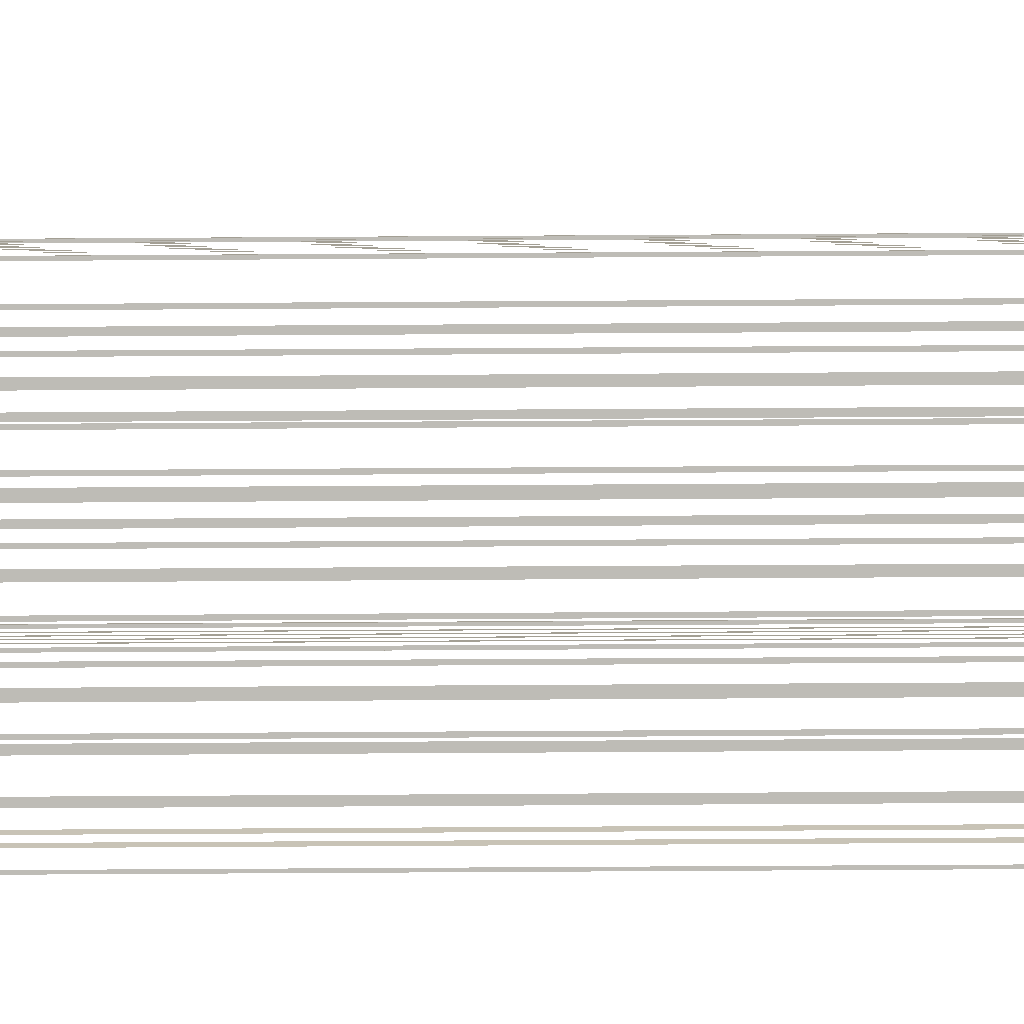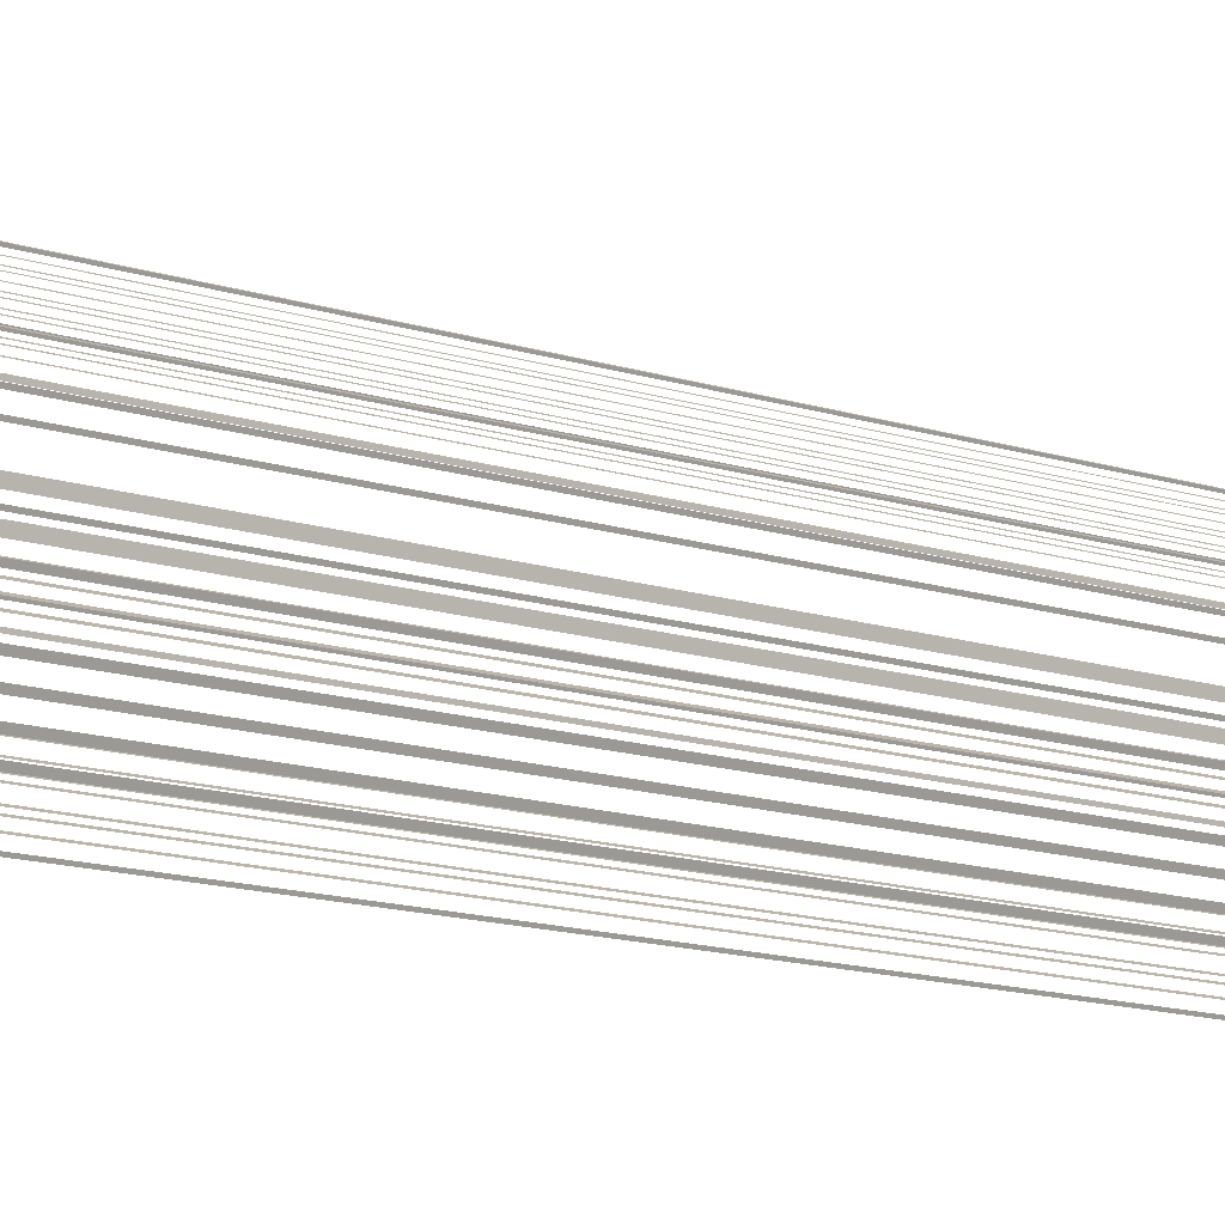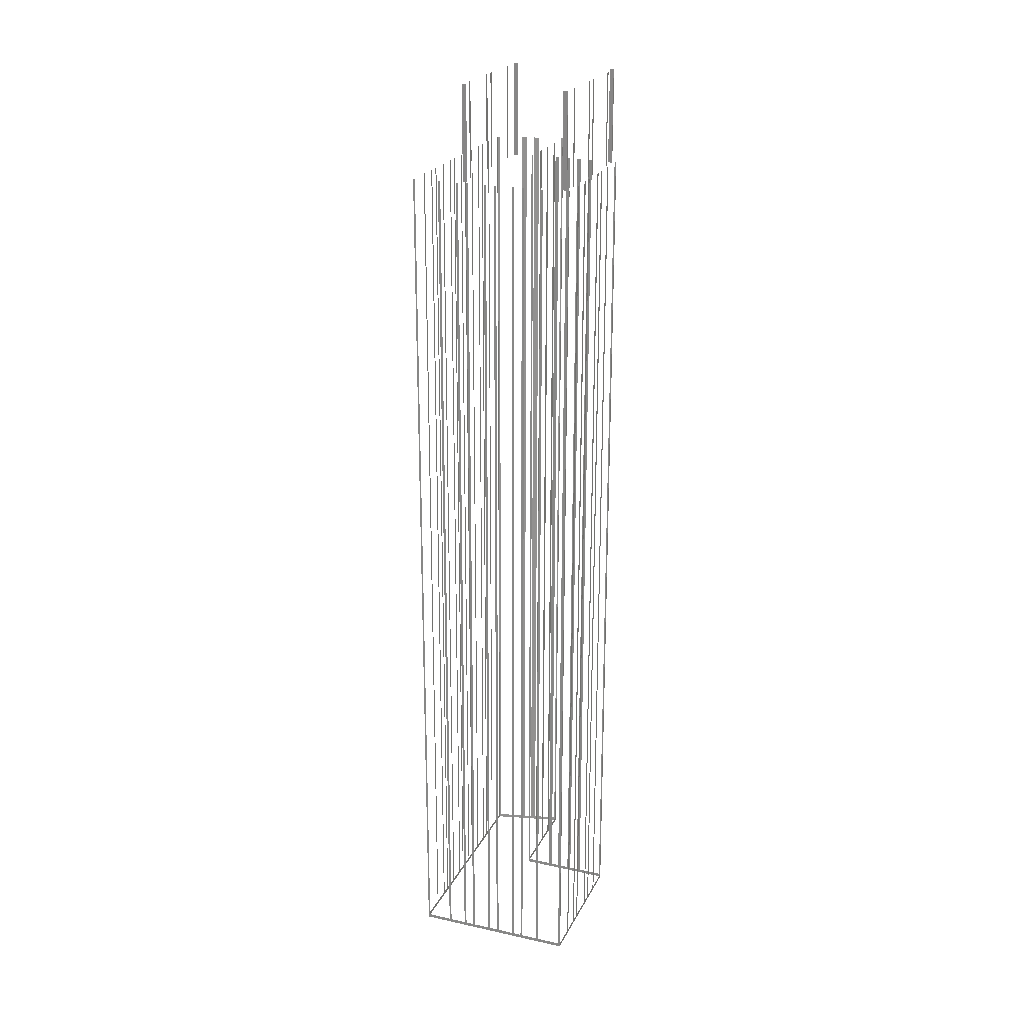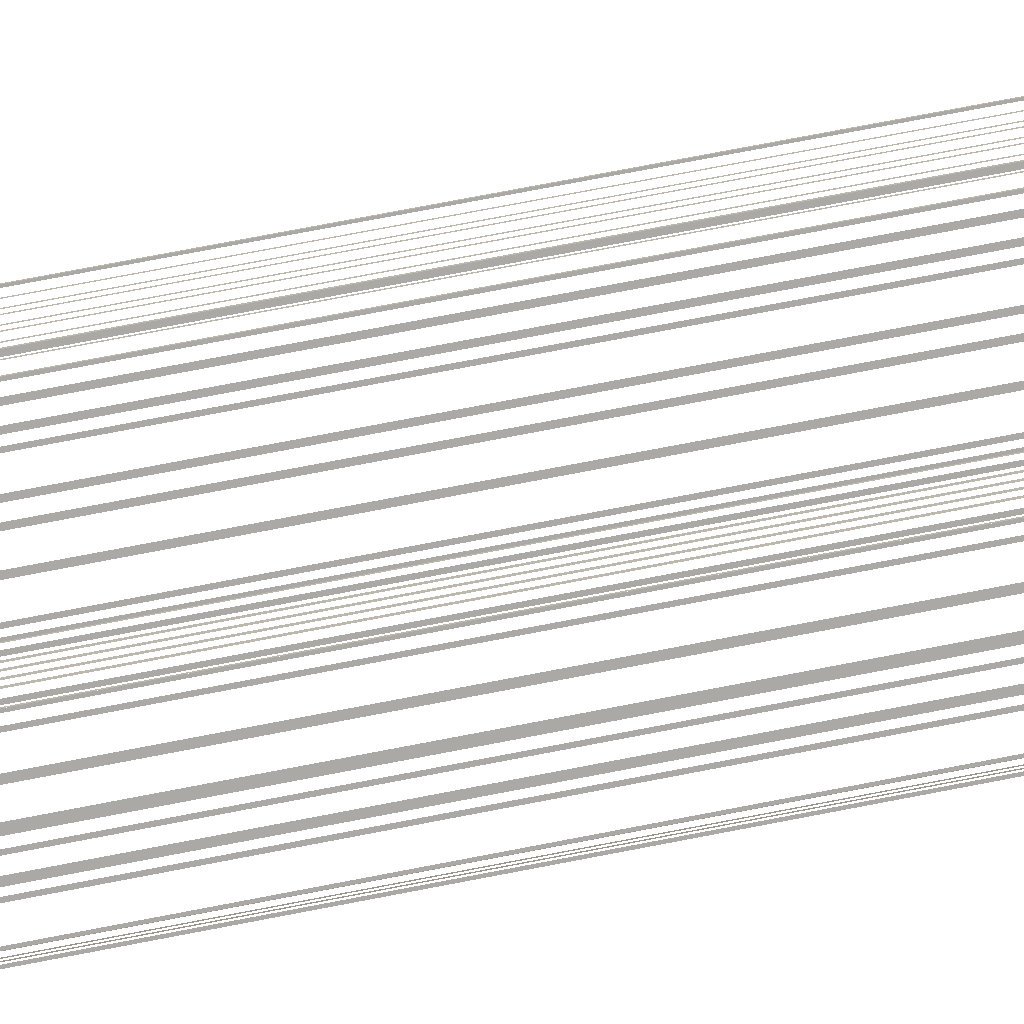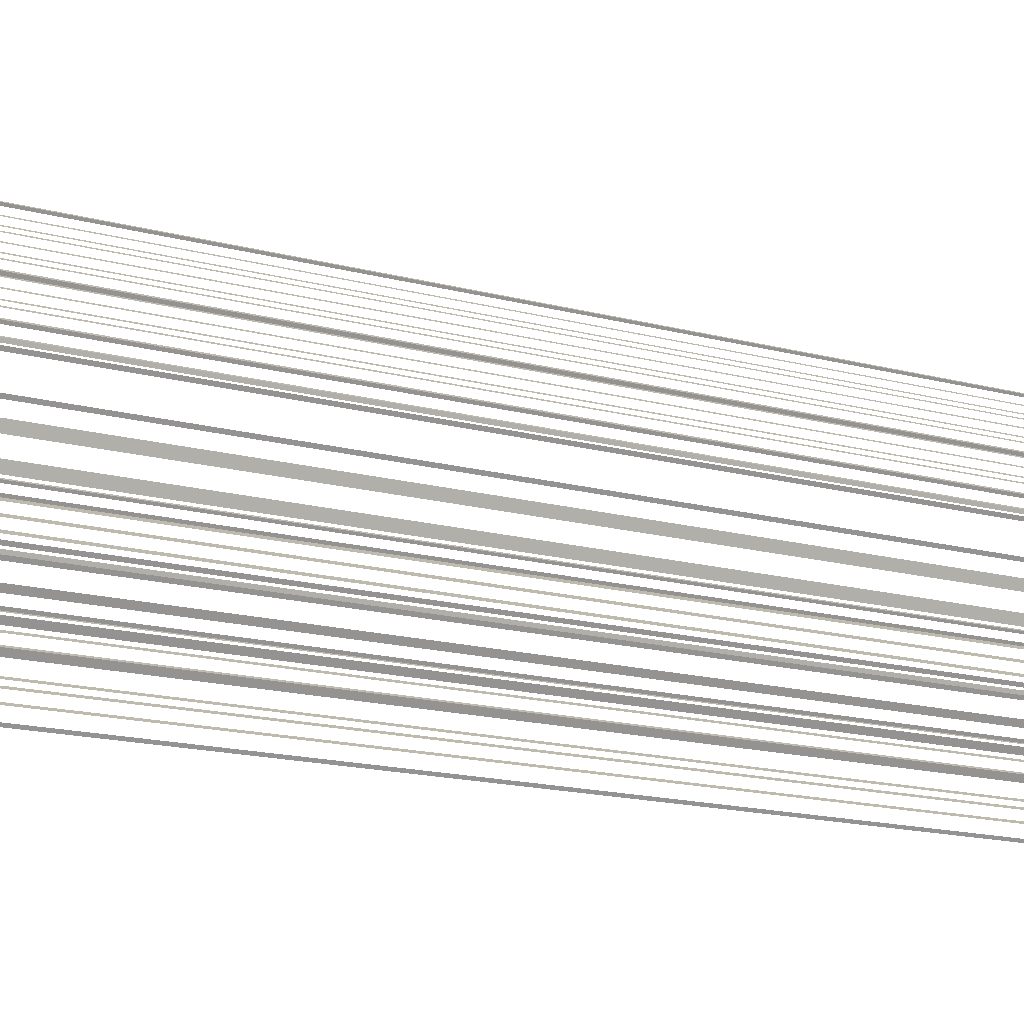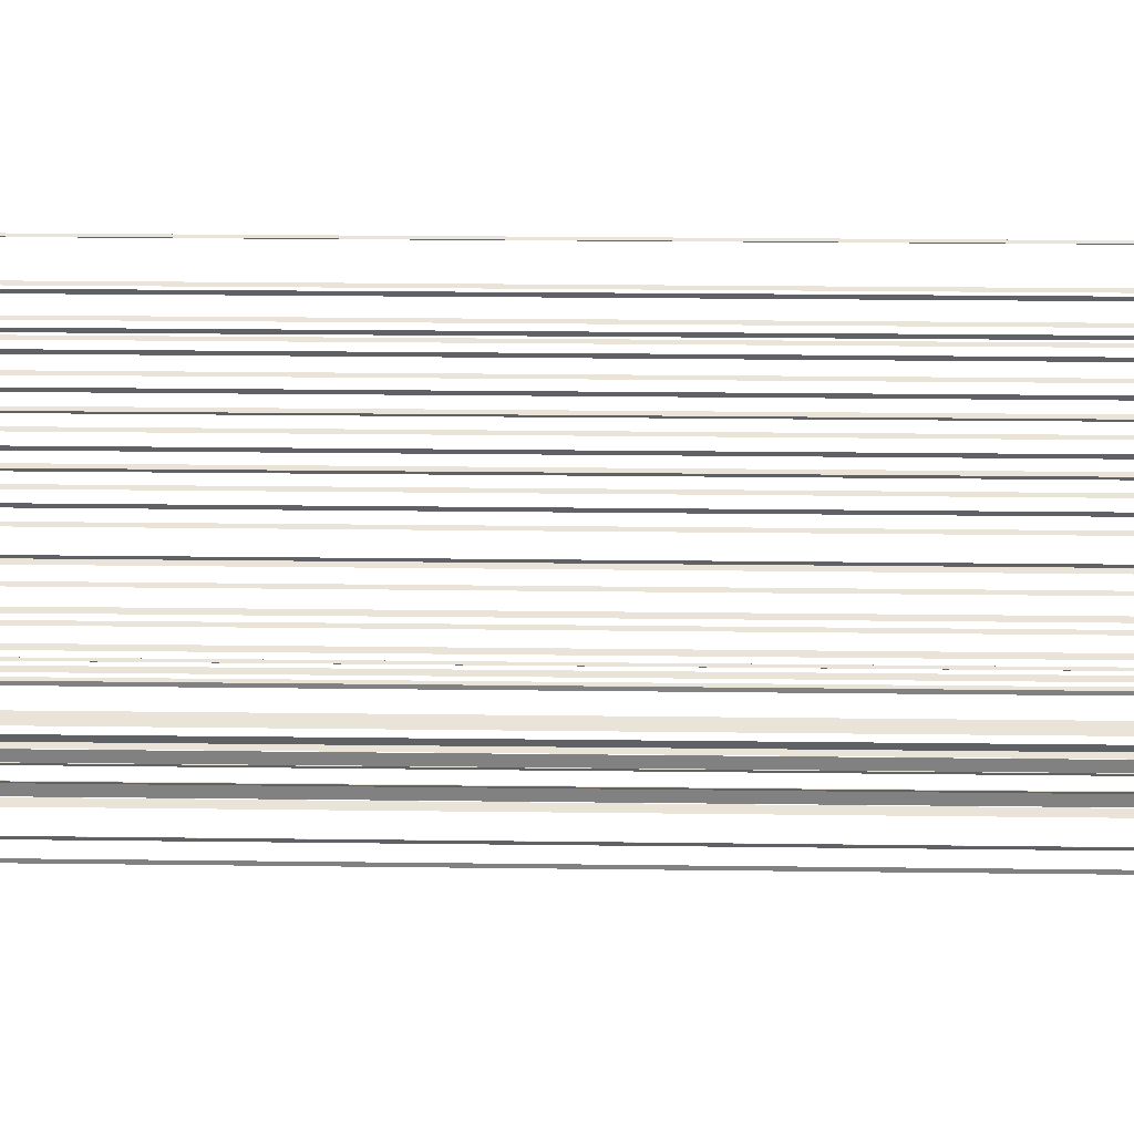
<metadata>
{"format":"obj","ext":"obj","renderer":"f3d","projection":"perspective","resolution":1024,"background":"white","views":[{"elev":-56.1,"azim":-89.6,"up":"+Y"},{"elev":-13.4,"azim":53.3,"up":"+Y"},{"elev":22.7,"azim":-97.7,"up":"+Z"},{"elev":77.1,"azim":79.2,"up":"+Y"},{"elev":-11.4,"azim":51.9,"up":"+Y"},{"elev":14.9,"azim":91.9,"up":"+Y"}]}
</metadata>
<code>
o geometryt000010000010000110010110000110000100110010110110st106
v 36.07 -108.9 566.1
v 36.37 -109 726
v 36.07 -108.9 726
v 32.07 -106.7 566.1
v 36.37 -109 565.4
v 32.07 -106.7 726
v 31.47 -106.4 726
v 31.47 -106.4 566.1
v 28.81 -104.9 566.1
v 28.81 -104.9 726
v 28.21 -104.6 726
v 28.21 -104.6 566.1
v 26.88 -103.9 566.1
v 26.88 -103.9 726
v 26.29 -103.6 726
v 26.29 -103.6 566.1
v 22.28 -101.4 566.1
v 22.28 -101.4 726
v 21.69 -101.1 726
v 21.69 -101.1 566.1
v 12.2 -95.92 565.4
v 20.36 -100.3 566.1
v 20.36 -100.3 726
v 19.76 -100 726
v 19.76 -100 566.1
v 17.1 -98.57 566.1
v 17.1 -98.57 726
v 16.5 -98.25 726
v 16.5 -98.25 566.1
v 12.5 -96.08 566.1
v 12.5 -96.08 726
v 12.2 -95.92 726
v 12.36 -95.61 566.1
v 12.2 -95.92 726
v 12.36 -95.61 726
v 14.53 -91.61 566.1
v 12.2 -95.92 565.4
v 14.53 -91.61 726
v 14.74 -91.23 726
v 14.74 -91.23 566.1
v 16.19 -88.56 566.1
v 16.19 -88.56 726
v 16.4 -88.17 726
v 16.4 -88.17 566.1
v 17.12 -86.84 566.1
v 17.12 -86.84 726
v 17.33 -86.46 726
v 17.33 -86.46 566.1
v 18.78 -83.79 566.1
v 18.78 -83.79 726
v 18.99 -83.4 726
v 18.99 -83.4 566.1
v 19.71 -82.07 566.1
v 19.71 -82.07 726
v 19.92 -81.68 726
v 19.92 -81.68 566.1
v 26.5 -69.55 565.4
v 21.37 -79.01 566.1
v 21.37 -79.01 726
v 21.58 -78.63 726
v 21.58 -78.63 566.1
v 22.3 -77.3 566.1
v 22.3 -77.3 726
v 22.51 -76.91 726
v 22.51 -76.91 566.1
v 23.96 -74.24 566.1
v 23.96 -74.24 726
v 24.17 -73.86 726
v 24.17 -73.86 566.1
v 26.34 -69.85 566.1
v 26.34 -69.85 726
v 26.5 -69.55 726
v 13.51 -94.92 743.4
v 13.51 -94.92 726
v 13.1 -95.65 726
v 13.1 -95.65 743.4
v 22.74 -78.24 743.4
v 22.74 -78.24 726
v 22.6 -78.49 726
v 22.33 -78.98 726
v 22.33 -78.98 743.4
v 13.1 -95.65 743.4
v 13.1 -95.65 726
v 13.41 -95.82 726
v 13.41 -95.82 743.4
v 16.07 -97.28 743.4
v 16.07 -97.28 726
v 16.6 -97.57 726
v 16.6 -97.57 743.4
v 23.25 -101.2 743.4
v 23.25 -101.2 726
v 23.79 -101.5 726
v 23.79 -101.5 743.4
v 25.12 -102.3 743.4
v 25.12 -102.3 726
v 25.65 -102.5 726
v 25.65 -102.5 743.4
v 32.3 -106.2 743.4
v 32.3 -106.2 726
v 32.84 -106.5 726
v 32.84 -106.5 743.4
v 35.5 -108 743.4
v 35.5 -108 726
v 35.8 -108.1 726
v 35.8 -108.1 743.4
v 23.04 -78.41 743.4
v 23.04 -78.41 726
v 22.74 -78.24 726
v 22.74 -78.24 743.4
v 26.24 -80.17 743.4
v 26.24 -80.17 726
v 25.7 -79.87 726
v 25.7 -79.87 743.4
v 33.42 -84.11 743.4
v 33.42 -84.11 726
v 32.89 -83.82 726
v 32.89 -83.82 743.4
v 35.28 -85.14 743.4
v 35.28 -85.14 726
v 34.75 -84.85 726
v 34.75 -84.85 743.4
v 42.47 -89.09 743.4
v 42.47 -89.09 726
v 41.93 -88.79 726
v 41.93 -88.79 743.4
v 45.43 -90.72 743.4
v 45.43 -90.72 726
v 45.13 -90.55 726
v 45.13 -90.55 743.4
v 26.81 -69.72 566.1
v 26.5 -69.55 726
v 26.81 -69.72 726
v 30.81 -71.89 566.1
v 26.5 -69.55 565.4
v 30.81 -71.89 726
v 31.22 -72.11 726
v 31.22 -72.11 566.1
v 33.89 -73.56 566.1
v 33.89 -73.56 726
v 34.3 -73.78 726
v 34.3 -73.78 566.1
v 35.63 -74.5 566.1
v 35.63 -74.5 726
v 36.04 -74.73 726
v 36.04 -74.73 566.1
v 38.71 -76.17 566.1
v 38.71 -76.17 726
v 39.12 -76.4 726
v 39.12 -76.4 566.1
v 41.79 -77.84 566.1
v 41.79 -77.84 726
v 42.2 -78.07 726
v 42.2 -78.07 566.1
v 43.53 -78.79 566.1
v 43.53 -78.79 726
v 43.94 -79.01 726
v 43.94 -79.01 566.1
v 46.61 -80.46 566.1
v 46.61 -80.46 726
v 47.02 -80.68 726
v 47.02 -80.68 566.1
v 64.05 -89.92 565.4
v 48.36 -81.41 566.1
v 48.36 -81.41 726
v 48.77 -81.63 726
v 48.77 -81.63 566.1
v 51.44 -83.08 566.1
v 51.44 -83.08 726
v 51.85 -83.3 726
v 51.85 -83.3 566.1
v 54.51 -84.75 566.1
v 54.51 -84.75 726
v 54.93 -84.97 726
v 54.93 -84.97 566.1
v 56.26 -85.69 566.1
v 56.26 -85.69 726
v 56.67 -85.92 726
v 56.67 -85.92 566.1
v 59.34 -87.36 566.1
v 59.34 -87.36 726
v 59.75 -87.59 726
v 59.75 -87.59 566.1
v 63.75 -89.76 566.1
v 63.75 -89.76 726
v 64.05 -89.92 726
v 35.8 -108.1 743.4
v 35.8 -108.1 726
v 35.94 -107.9 726
v 36.21 -107.4 726
v 36.21 -107.4 743.4
v 45.02 -91.45 743.4
v 45.02 -91.45 726
v 45.43 -90.72 726
v 45.43 -90.72 743.4
v 44.38 -94.27 566.1
v 44.55 -93.97 726
v 44.38 -94.27 726
v 42.21 -98.27 566.1
v 44.55 -93.97 565.4
v 42.21 -98.27 726
v 41.88 -98.88 726
v 41.88 -98.88 566.1
v 41.4 -99.77 565.4
v 41.15 -100.2 566.1
v 41.15 -100.2 726
v 40.82 -100.8 726
v 40.82 -100.8 566.1
v 40.1 -102.2 566.1
v 40.1 -102.2 726
v 39.76 -102.8 726
v 39.76 -102.8 566.1
v 39.04 -104.1 566.1
v 39.04 -104.1 726
v 38.71 -104.7 726
v 38.71 -104.7 566.1
v 36.37 -109 565.4
v 36.54 -108.7 566.1
v 36.54 -108.7 726
v 36.37 -109 726
v 60.45 -102.6 566.1
v 60.76 -102.8 726
v 60.45 -102.6 726
v 56.45 -100.4 566.1
v 60.76 -102.8 565.4
v 56.45 -100.4 726
v 55.7 -100 726
v 55.7 -100 566.1
v 53.03 -98.57 566.1
v 53.03 -98.57 726
v 52.28 -98.16 726
v 52.28 -98.16 566.1
v 49.61 -96.71 566.1
v 44.55 -93.97 565.4
v 49.61 -96.71 726
v 48.85 -96.3 726
v 48.85 -96.3 566.1
v 44.85 -94.13 566.1
v 44.85 -94.13 726
v 44.55 -93.97 726
v 63.97 -90.26 566.1
v 64.05 -89.92 726
v 63.97 -90.26 726
v 62.84 -94.67 566.1
v 64.05 -89.92 565.4
v 62.84 -94.67 726
v 62.59 -95.61 726
v 62.59 -95.61 566.1
v 62.22 -97.08 566.1
v 60.76 -102.8 565.4
v 62.22 -97.08 726
v 61.98 -98.02 726
v 61.98 -98.02 566.1
v 60.84 -102.4 566.1
v 60.84 -102.4 726
v 60.76 -102.8 726
f 2 1 5
f 16 17 5
f 17 21 5
f 26 21 25
f 30 21 29
f 33 34 35
f 36 37 33
f 34 33 37
f 38 39 36
f 39 40 36
f 40 37 36
f 40 41 37
f 42 43 41
f 43 44 41
f 41 44 37
f 44 45 37
f 46 47 45
f 47 48 45
f 45 48 37
f 48 49 37
f 50 51 49
f 51 52 49
f 52 53 37
f 54 55 53
f 55 56 53
f 56 57 53
f 53 57 37
f 58 57 56
f 59 60 58
f 60 61 58
f 62 57 61
f 63 64 62
f 64 65 62
f 66 57 65
f 67 68 66
f 68 69 66
f 69 57 66
f 70 57 69
f 71 72 70
f 72 57 70
f 79 80 81
f 82 83 84
f 82 84 85
f 86 87 88
f 86 88 89
f 90 91 92
f 90 92 93
f 94 95 96
f 94 96 97
f 98 99 100
f 98 100 101
f 102 103 104
f 102 104 105
f 106 107 108
f 106 108 109
f 122 123 124
f 122 124 125
f 126 127 128
f 126 128 129
f 133 134 130
f 131 130 134
f 135 136 133
f 136 137 133
f 137 134 133
f 137 138 134
f 139 140 138
f 140 141 138
f 138 141 134
f 141 142 134
f 143 144 142
f 144 145 142
f 142 145 134
f 145 146 134
f 147 148 146
f 148 149 146
f 149 150 134
f 150 153 134
f 153 154 134
f 154 157 134
f 157 158 134
f 158 162 134
f 163 162 161
f 164 165 163
f 165 166 163
f 166 162 163
f 168 169 167
f 169 170 167
f 171 162 170
f 175 162 174
f 179 162 178
f 180 181 179
f 181 182 179
f 182 162 179
f 183 162 182
f 185 162 183
f 186 187 188
f 188 189 190
f 186 188 190
f 191 192 193
f 191 193 194
f 195 196 197
f 198 199 195
f 196 195 199
f 200 201 198
f 201 202 198
f 202 203 198
f 198 203 199
f 202 204 203
f 205 206 204
f 206 207 204
f 204 207 203
f 207 208 203
f 209 210 208
f 210 211 208
f 208 211 203
f 211 212 203
f 213 214 212
f 214 215 212
f 215 216 212
f 212 216 203
f 217 216 215
f 218 219 217
f 219 216 217
f 220 221 222
f 223 224 220
f 221 220 224
f 225 226 223
f 226 227 223
f 227 224 223
f 227 228 224
f 229 230 228
f 230 231 228
f 228 231 224
f 232 233 231
f 231 233 224
f 234 235 232
f 235 236 232
f 236 233 232
f 237 233 236
f 238 239 237
f 239 233 237
f 240 241 242
f 243 244 240
f 241 240 244
f 245 246 243
f 246 247 243
f 247 244 243
f 248 249 247
f 247 249 244
f 250 251 248
f 251 252 248
f 253 249 252
f 254 255 253
f 255 249 253
f 1 2 3
f 4 5 1
f 6 7 4
f 7 8 4
f 8 5 4
f 8 9 5
f 10 11 9
f 11 12 9
f 9 12 5
f 12 13 5
f 14 15 13
f 15 16 13
f 13 16 5
f 18 19 17
f 19 20 17
f 20 21 17
f 22 21 20
f 23 24 22
f 24 25 22
f 25 21 22
f 27 28 26
f 28 29 26
f 29 21 26
f 31 32 30
f 32 21 30
f 49 52 37
f 61 57 58
f 65 57 62
f 73 74 75
f 73 75 76
f 77 78 79
f 77 79 81
f 110 111 112
f 110 112 113
f 114 115 116
f 114 116 117
f 118 119 120
f 118 120 121
f 130 131 132
f 146 149 134
f 151 152 150
f 152 153 150
f 155 156 154
f 156 157 154
f 159 160 158
f 160 161 158
f 161 162 158
f 167 162 166
f 170 162 167
f 172 173 171
f 173 174 171
f 174 162 171
f 176 177 175
f 177 178 175
f 178 162 175
f 184 185 183
f 252 249 248

</code>
